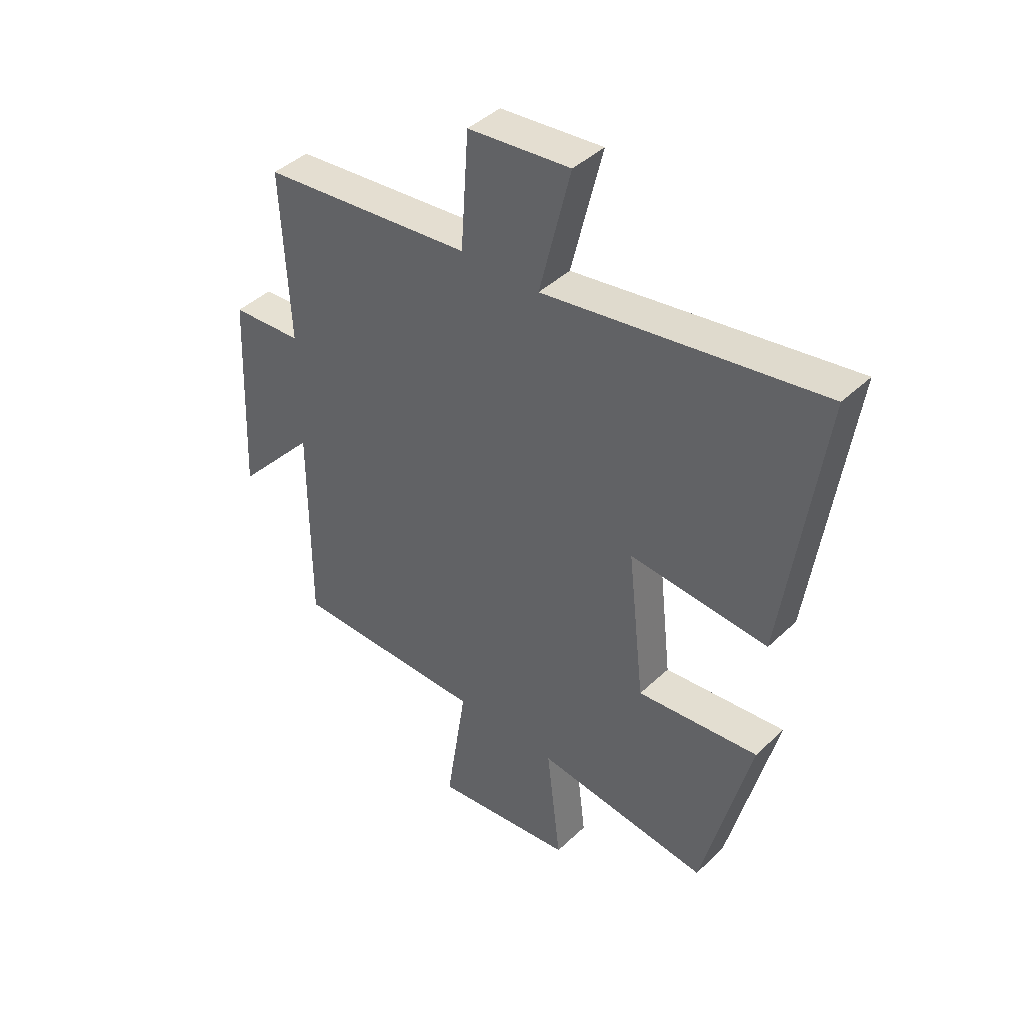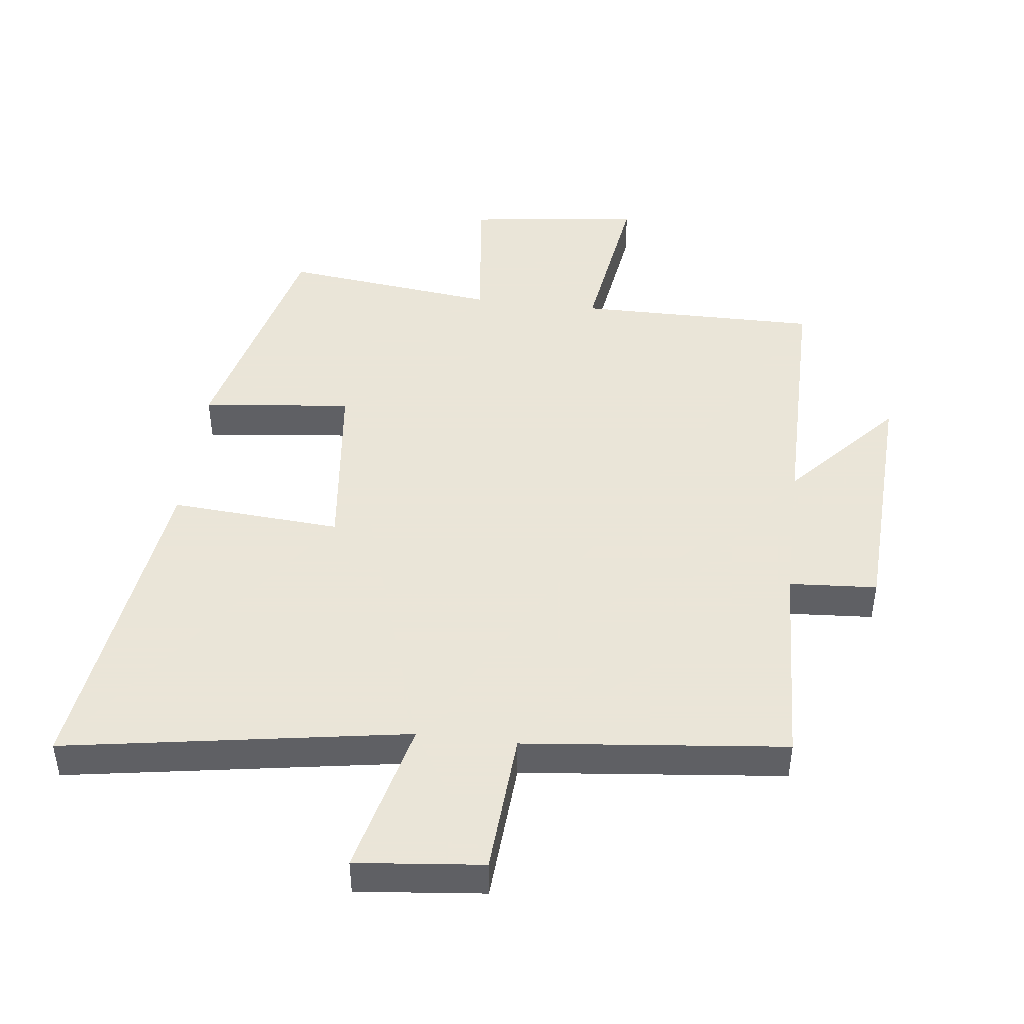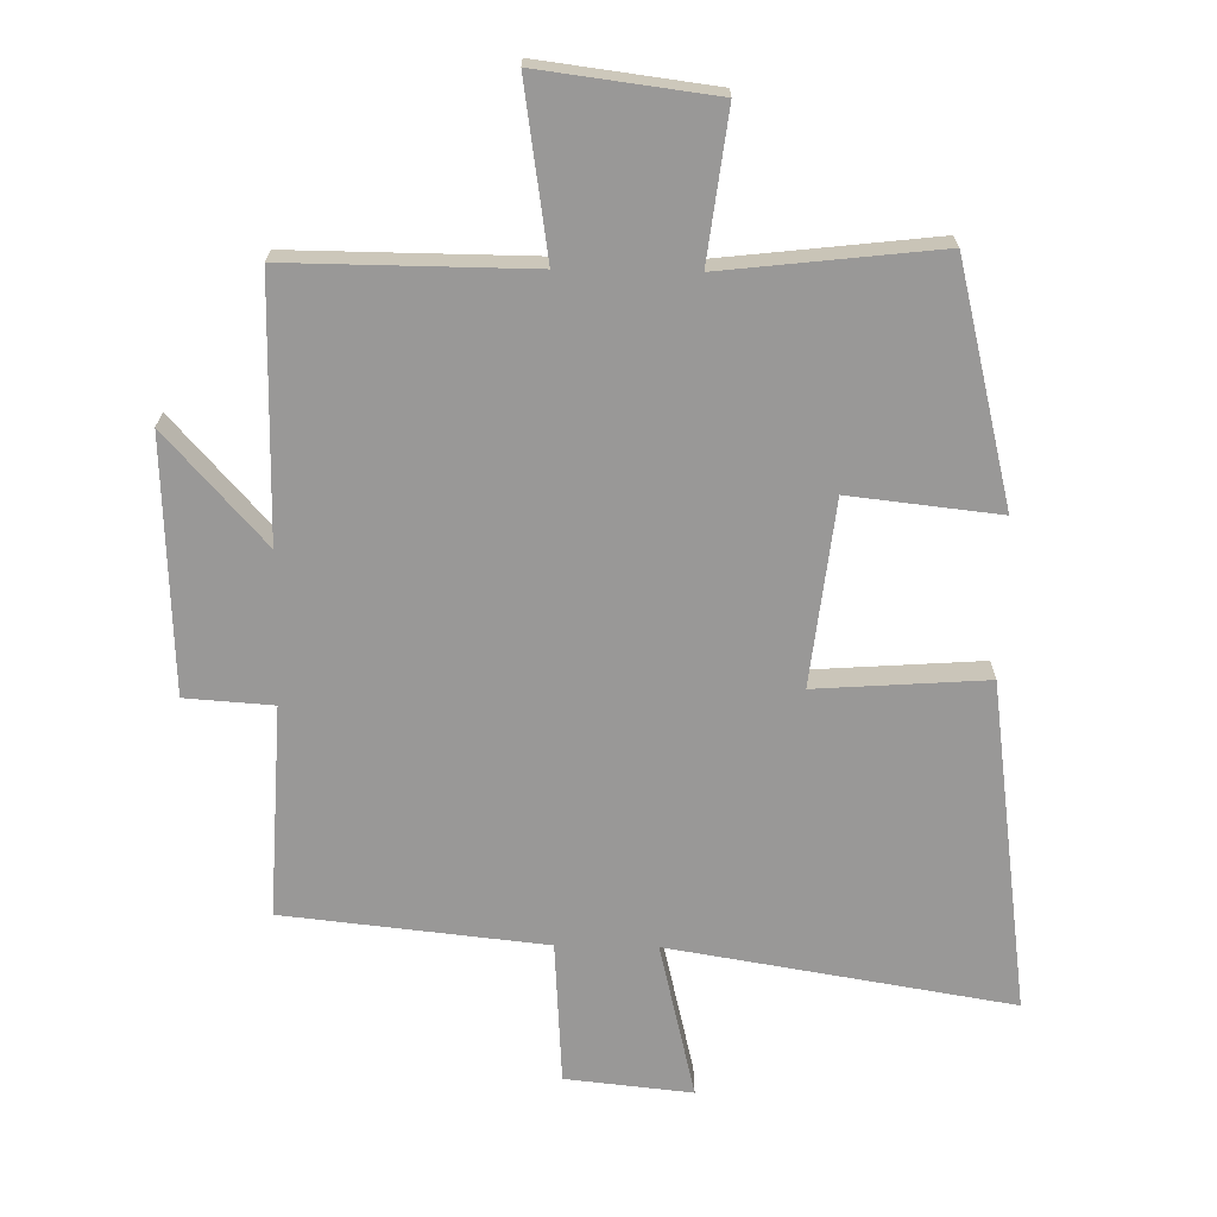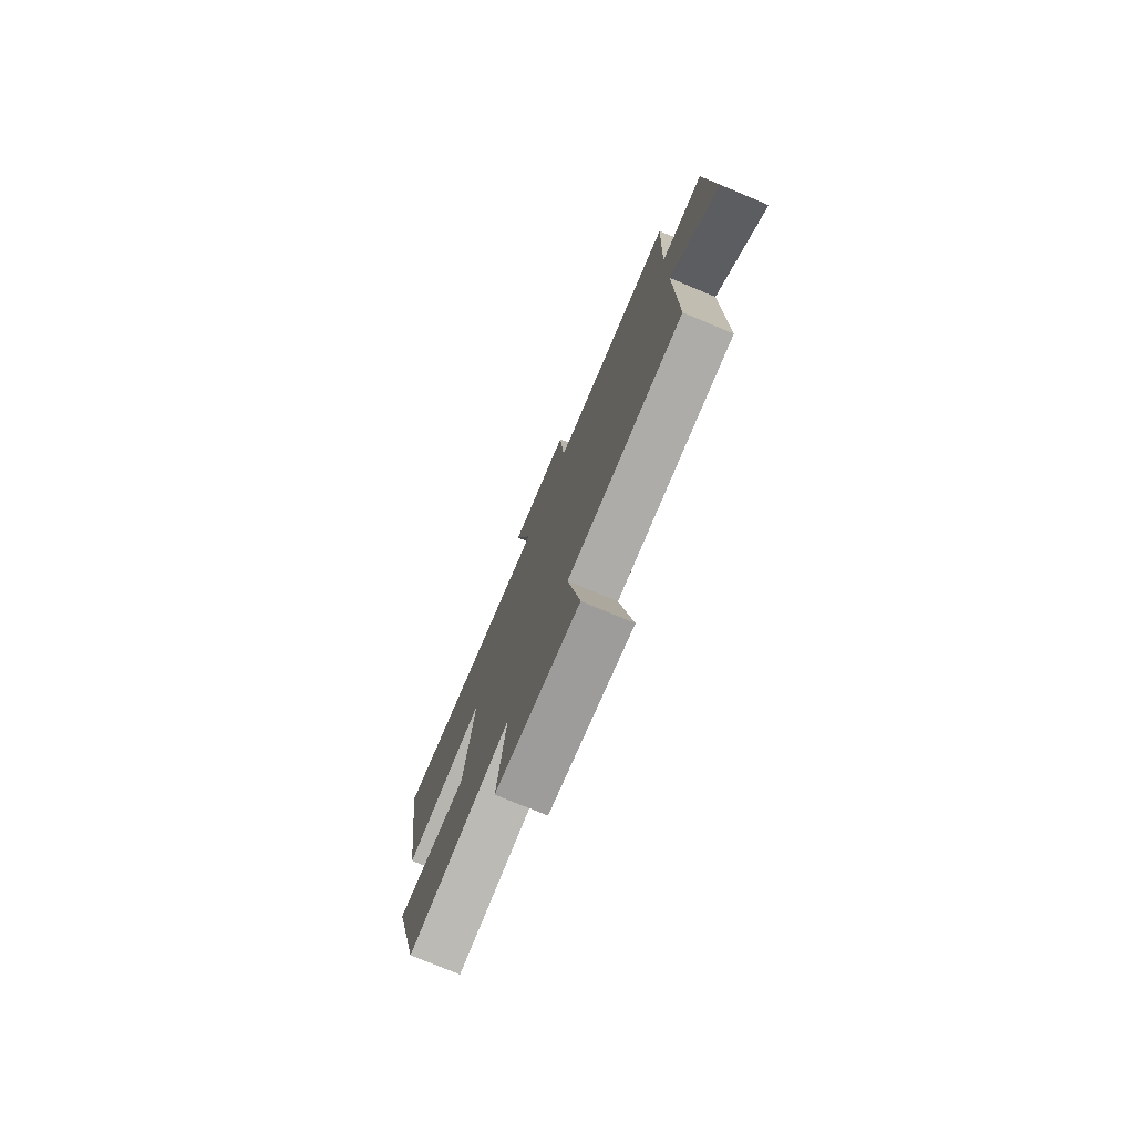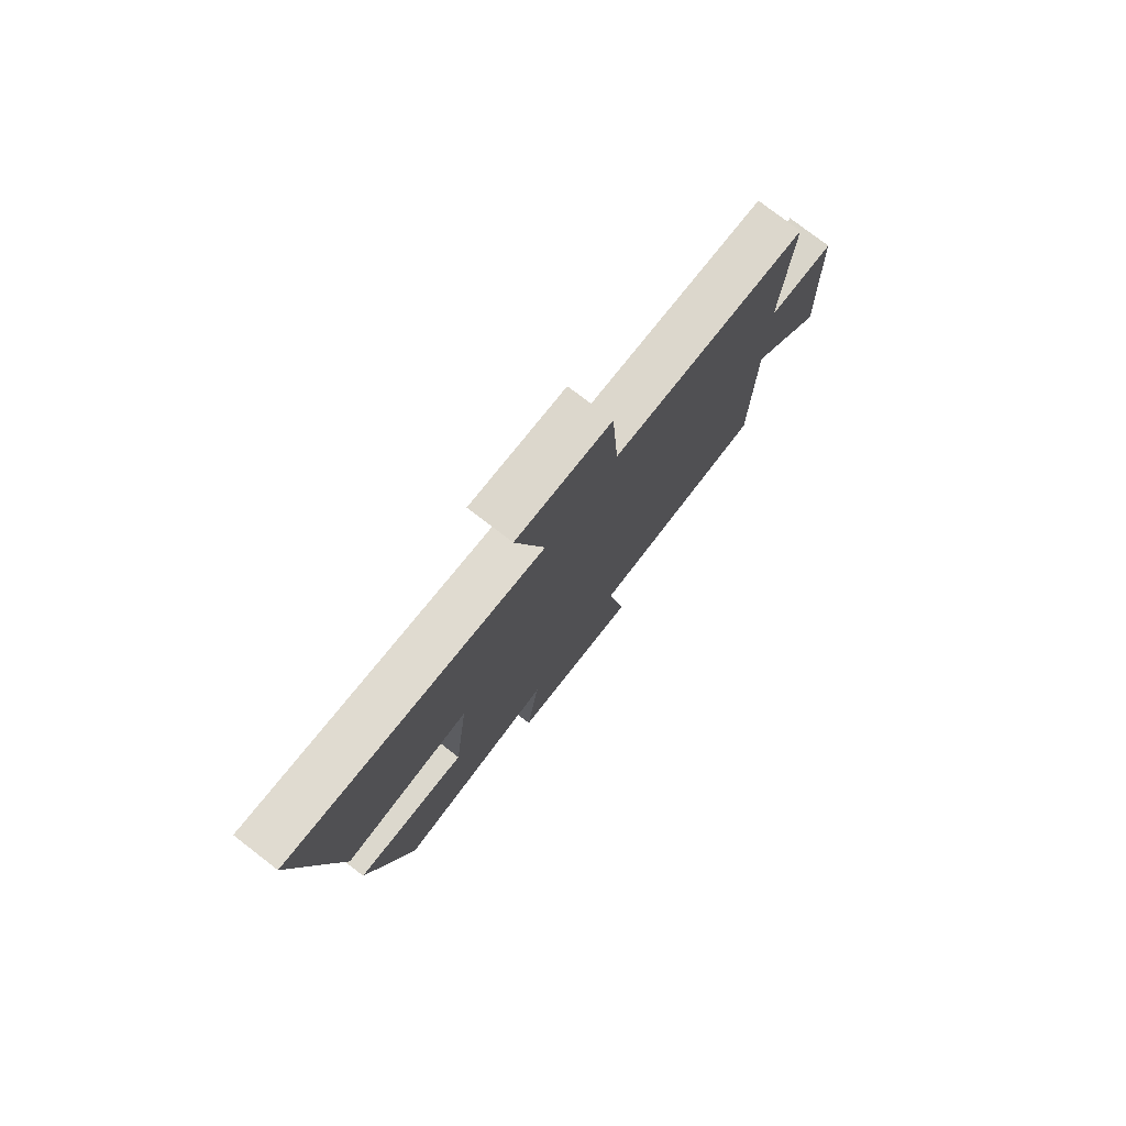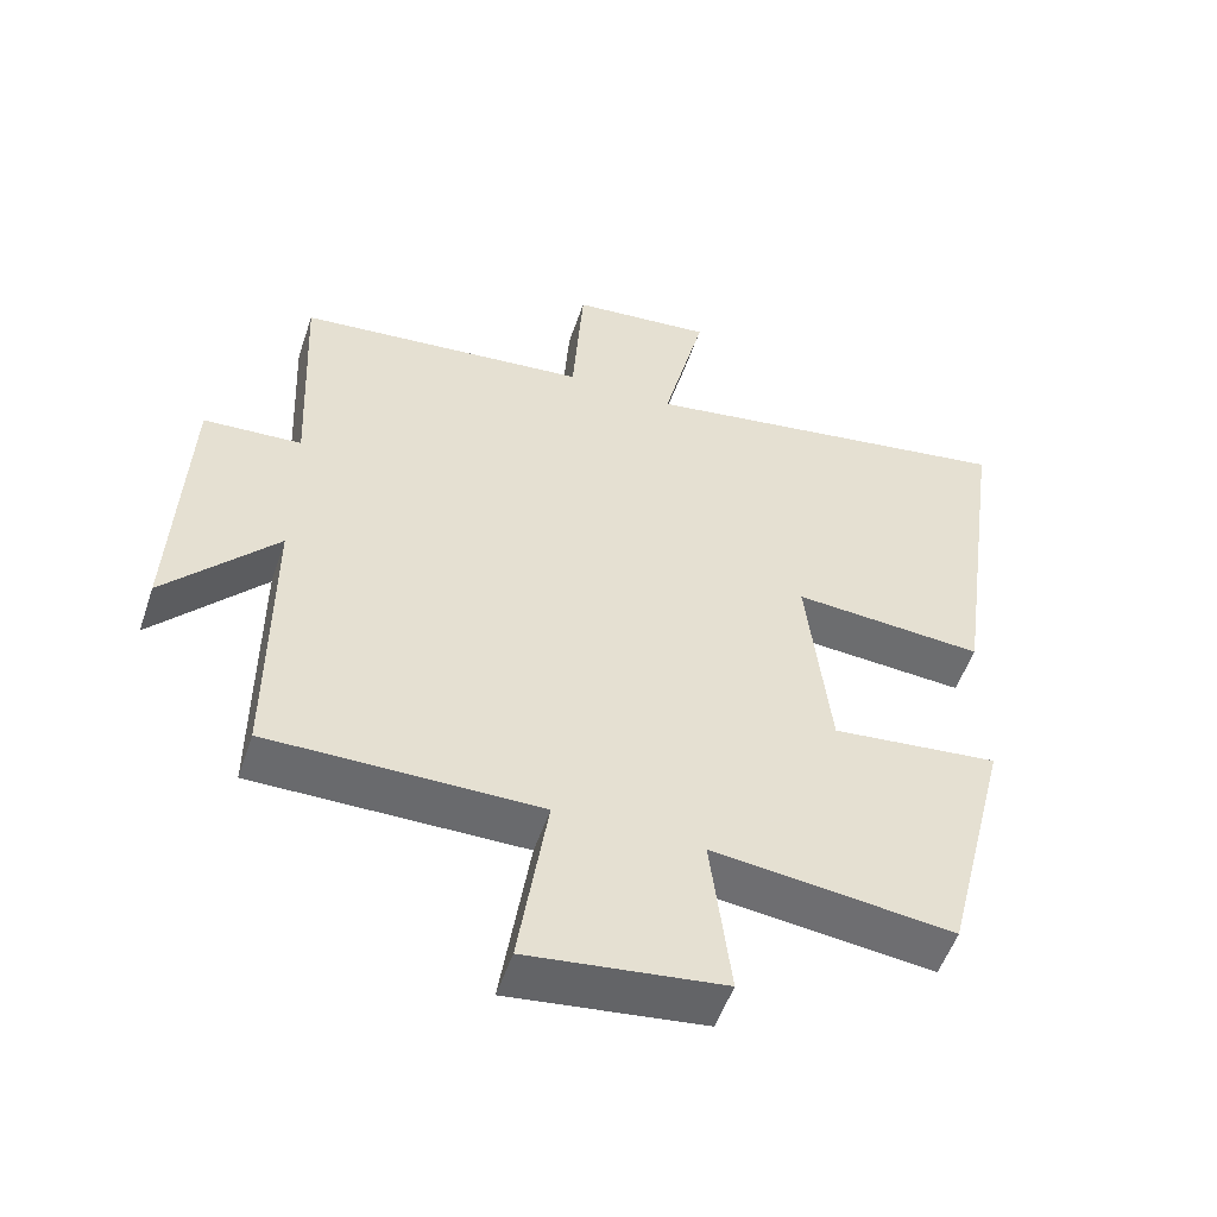
<metadata>
{"format":"obj","ext":"obj","renderer":"f3d","projection":"perspective","resolution":1024,"background":"white","views":[{"elev":42.6,"azim":-138.3,"up":"+Z"},{"elev":45.5,"azim":6.8,"up":"+Y"},{"elev":-68.7,"azim":178.9,"up":"+Y"},{"elev":-77.2,"azim":67.4,"up":"+Z"},{"elev":78.1,"azim":-52.4,"up":"+Z"},{"elev":-53.1,"azim":161.4,"up":"+Z"}]}
</metadata>
<code>
v 0.501 0.07 -0.502
v 0.127 0.07 -0.5
v 0.167 0.07 -0.763
v -0.103 0.07 -0.729
v -0.075 0.07 -0.5
v -0.408 0.07 -0.539
v -0.5 0.07 -0.17
v -0.268 0.07 -0.195
v -0.236 0.07 0.091
v -0.5 0.07 0.072
v -0.572 0.07 0.586
v -0.042 0.07 0.5
v -0.101 0.07 0.742
v 0.095 0.07 0.722
v 0.11 0.07 0.5
v 0.515 0.07 0.458
v 0.5 0.07 0.13
v 0.636 0.07 0.121
v 0.654 0.07 -0.273
v 0.5 0.07 -0.102
v 0.501 0 -0.502
v 0.127 0 -0.5
v 0.167 0 -0.763
v -0.103 0 -0.729
v -0.075 0 -0.5
v -0.408 0 -0.539
v -0.5 0 -0.17
v -0.268 0 -0.195
v -0.236 0 0.091
v -0.5 0 0.072
v -0.572 0 0.586
v -0.042 0 0.5
v -0.101 0 0.742
v 0.095 0 0.722
v 0.11 0 0.5
v 0.515 0 0.458
v 0.5 0 0.13
v 0.636 0 0.121
v 0.654 0 -0.273
v 0.5 0 -0.102
f 17 18 19 20
f 15 16 17
f 15 17 20
f 12 13 14 15
f 12 15 20 1
f 9 10 11 12
f 8 9 12 1
f 5 6 7 8
f 2 3 4 5
f 2 5 8
f 1 2 8
f 40 39 38 37
f 37 36 35
f 40 37 35
f 35 34 33 32
f 21 40 35 32
f 32 31 30 29
f 21 32 29 28
f 28 27 26 25
f 25 24 23 22
f 28 25 22
f 28 22 21
f 1 21 22 2
f 2 22 23 3
f 3 23 24 4
f 4 24 25 5
f 5 25 26 6
f 6 26 27 7
f 7 27 28 8
f 8 28 29 9
f 9 29 30 10
f 10 30 31 11
f 11 31 32 12
f 12 32 33 13
f 13 33 34 14
f 14 34 35 15
f 15 35 36 16
f 16 36 37 17
f 17 37 38 18
f 18 38 39 19
f 19 39 40 20
f 20 40 21 1

</code>
